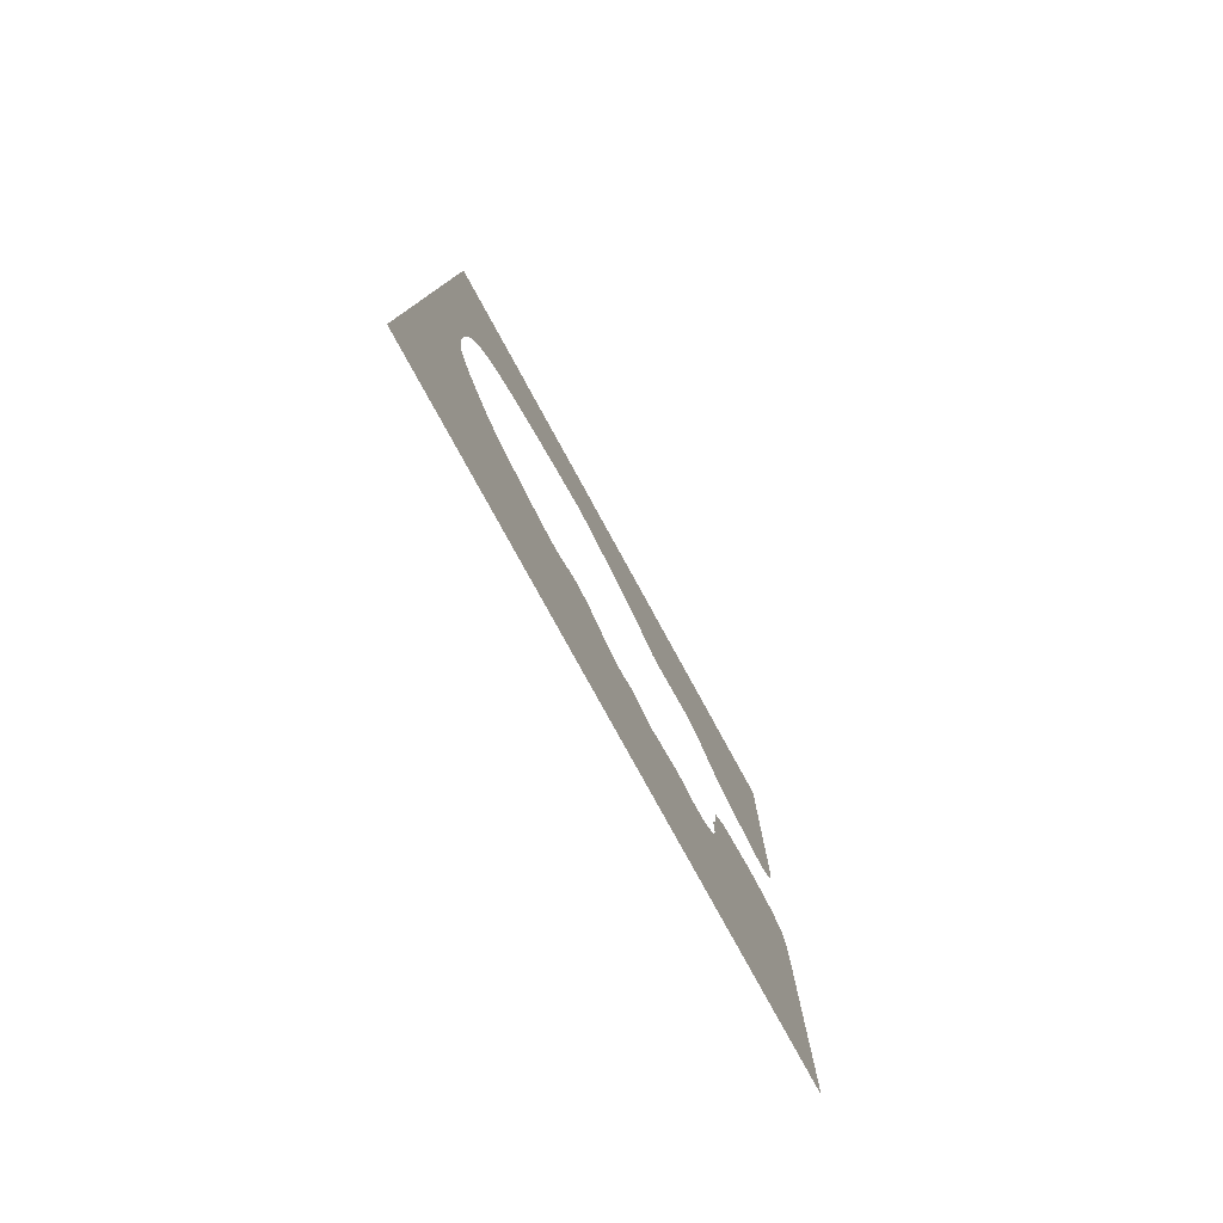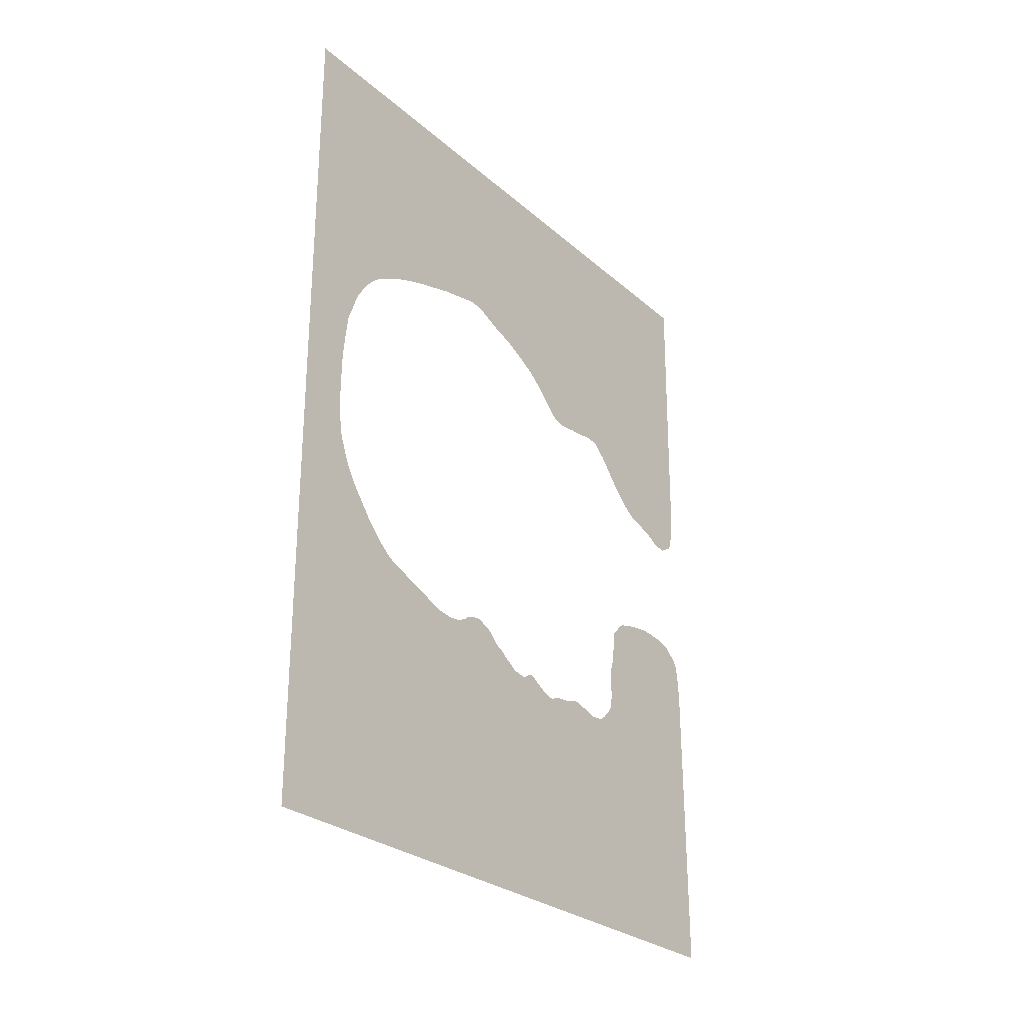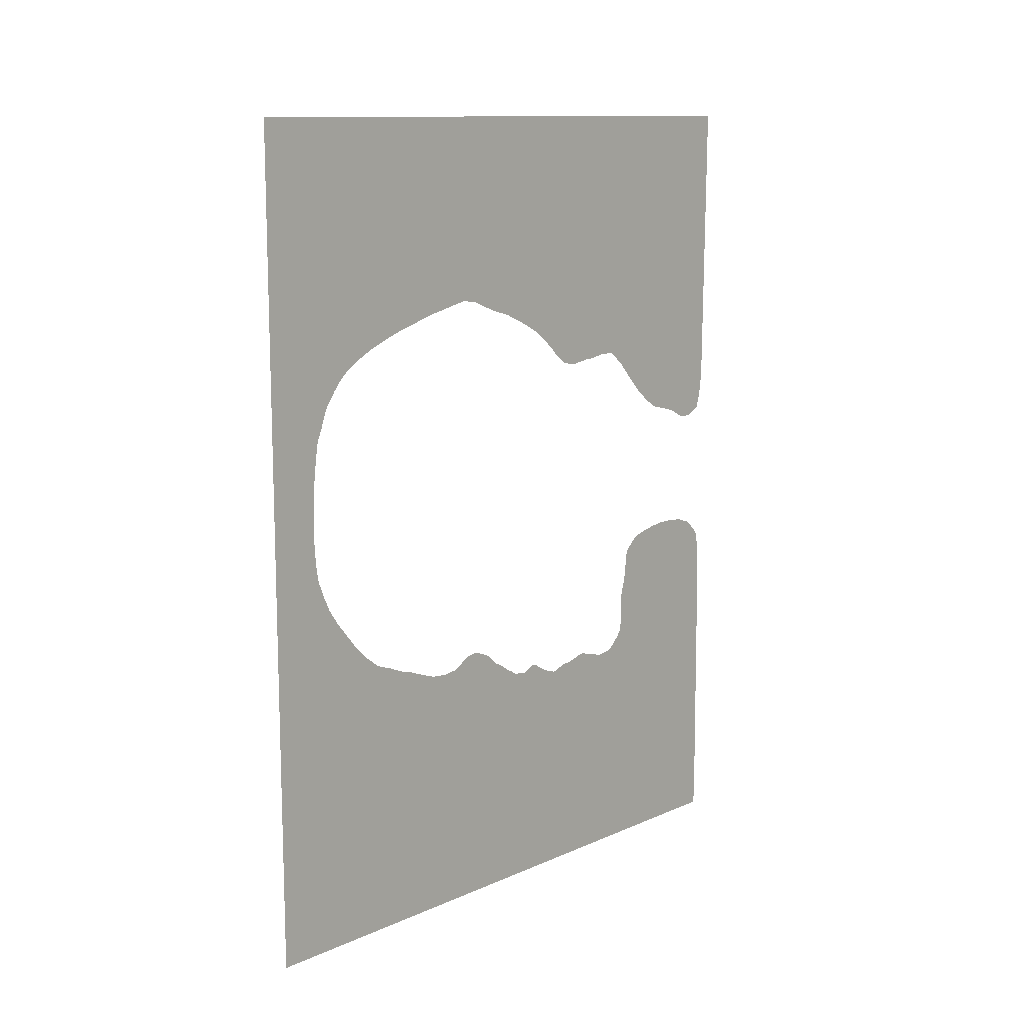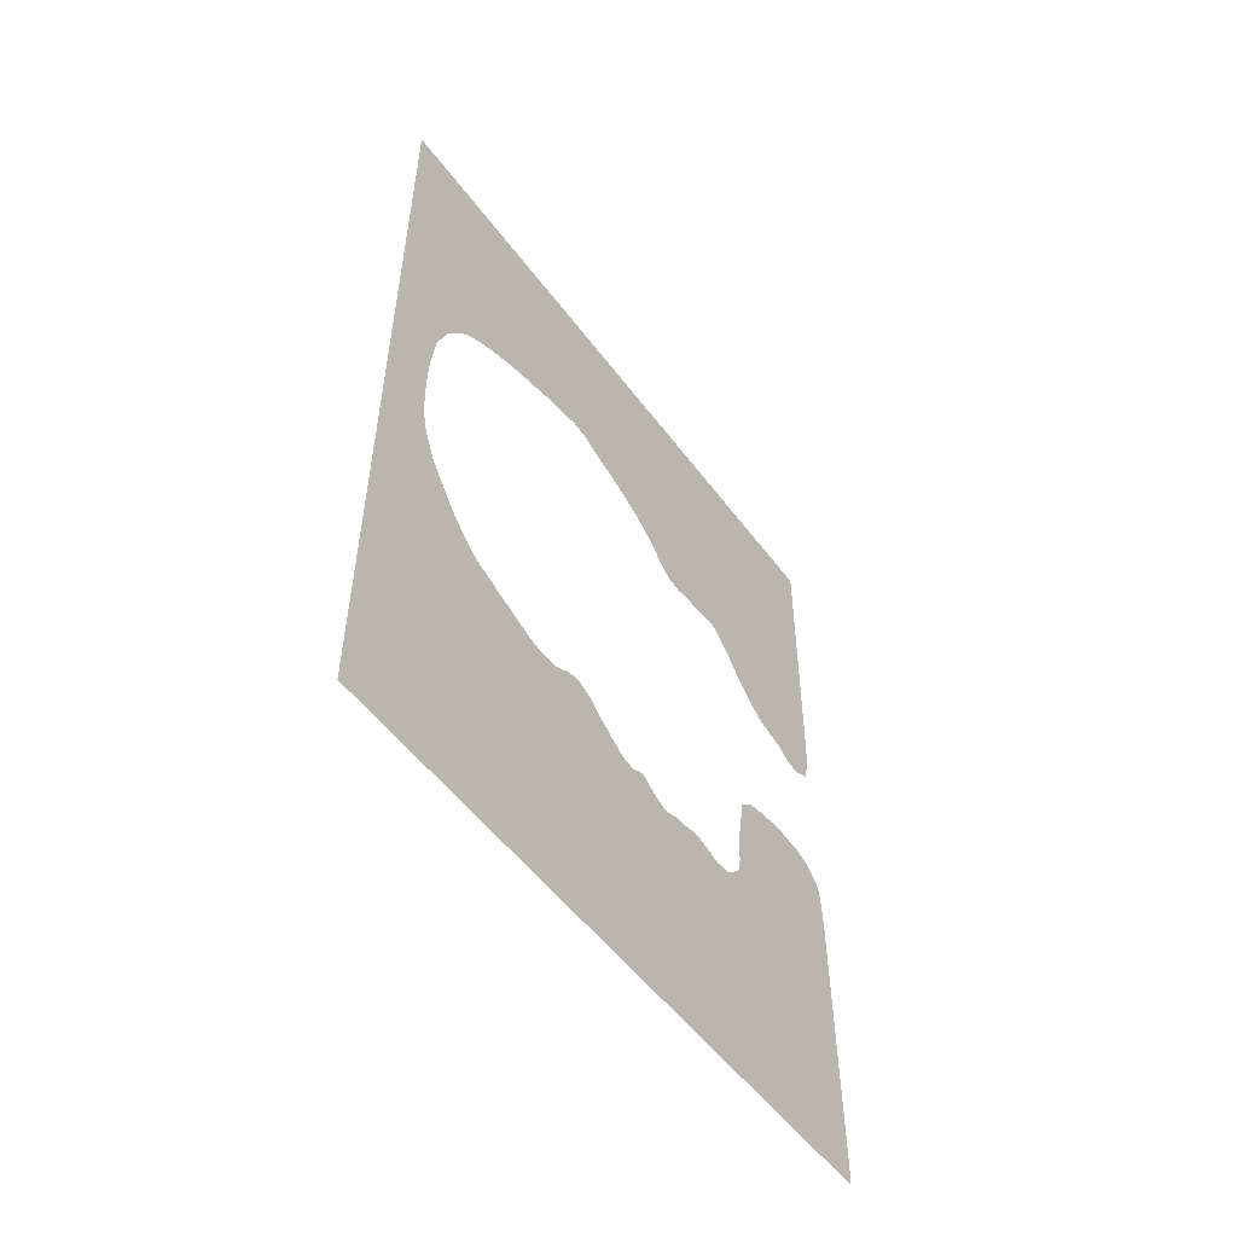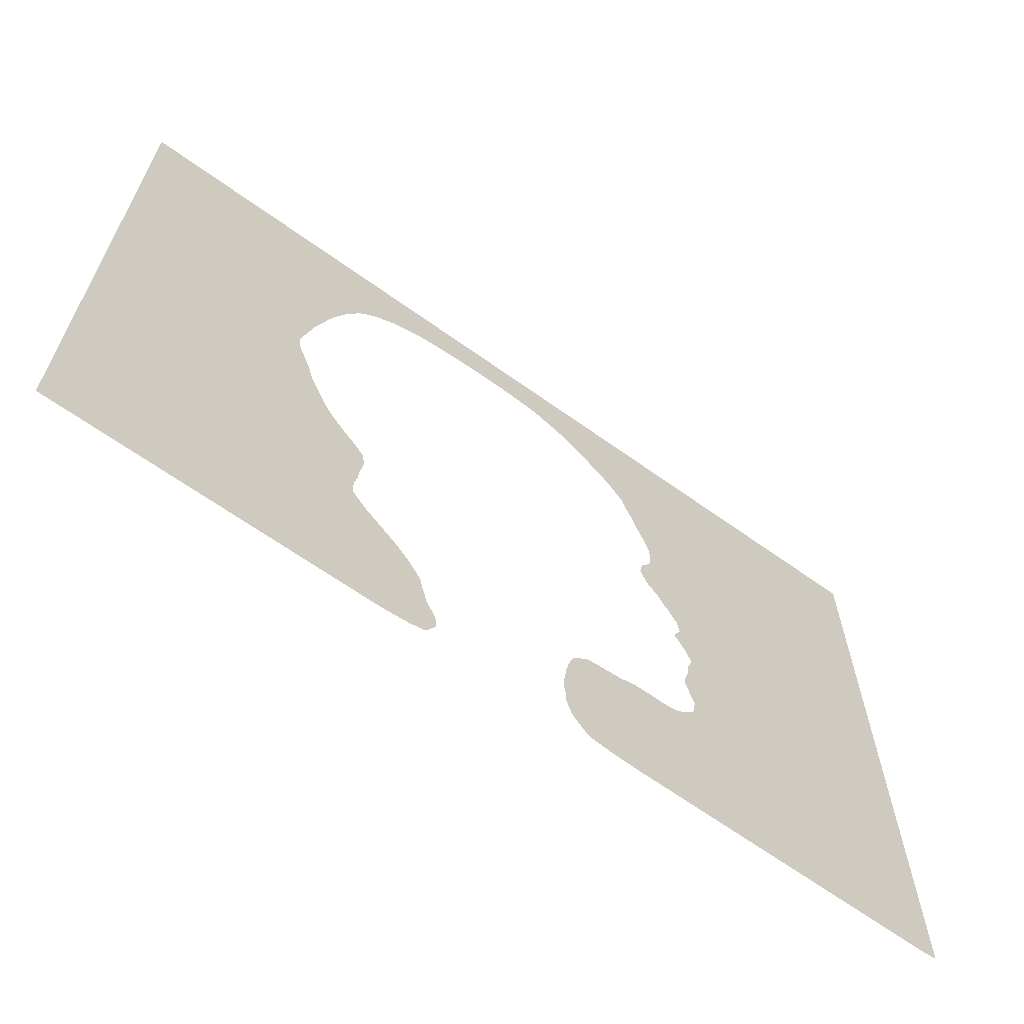
<metadata>
{"format":"obj","ext":"obj","renderer":"f3d","projection":"perspective","resolution":1024,"background":"white","views":[{"elev":-78.9,"azim":-151.3,"up":"+Z"},{"elev":-27.3,"azim":-142.8,"up":"+Z"},{"elev":11.9,"azim":-136.1,"up":"+Z"},{"elev":-52.8,"azim":-144.3,"up":"+Z"},{"elev":-65.4,"azim":54.2,"up":"+Y"}]}
</metadata>
<code>
v 23.4 11.1 50.8
v 23.4 11.28 33.08
v 23.4 11.34 32.14
v 23.4 11.46 31.19
v 23.4 11.52 30.99
v 23.4 11.72 30.29
v 23.4 11.74 30.25
v 23.4 11.75 30.24
v 23.4 12.46 29.87
v 23.4 12.67 29.73
v 23.4 13.41 29.77
v 23.4 13.61 29.79
v 23.4 13.8 29.91
v 23.4 14.47 30.25
v 23.4 14.54 30.3
v 23.4 14.56 30.3
v 23.4 15.5 30.56
v 23.4 16.24 30.73
v 23.4 16.44 30.77
v 23.4 16.61 30.87
v 23.4 17.13 31.19
v 23.4 17.35 31.36
v 23.4 17.39 31.38
v 23.4 17.59 31.54
v 23.4 18.31 32.14
v 23.4 18.33 32.16
v 23.4 19.2 33.08
v 23.4 19.72 33.68
v 23.4 20.04 34.03
v 23.4 20.22 34.22
v 23.4 20.86 34.76
v 23.4 21.14 34.97
v 23.4 21.17 34.99
v 23.4 21.72 35
v 23.4 22.11 35.01
v 23.4 22.3 34.97
v 23.4 22.48 34.94
v 23.4 22.85 34.87
v 23.4 23.06 34.82
v 23.4 23.8 34.78
v 23.4 24 34.75
v 23.4 24.74 34.63
v 23.4 24.94 34.59
v 23.4 25.68 34.7
v 23.4 25.89 34.72
v 23.4 26.07 34.86
v 23.4 26.24 34.97
v 23.4 26.81 35.45
v 23.4 26.83 35.48
v 23.4 27 35.66
v 23.4 27.26 35.92
v 23.4 27.74 36.34
v 23.4 27.78 36.37
v 23.4 27.98 36.54
v 23.4 28.41 36.86
v 23.4 28.72 37.07
v 23.4 28.73 37.08
v 23.4 28.93 37.2
v 23.4 29.67 37.59
v 23.4 29.84 37.67
v 23.4 30.13 37.81
v 23.4 30.57 38
v 23.4 31.35 38.35
v 23.4 31.56 38.42
v 23.4 32.3 38.61
v 23.4 32.5 38.68
v 23.4 32.63 38.73
v 23.4 33.37 39
v 23.4 34.18 39.33
v 23.4 34.39 39.4
v 23.4 35.13 39.49
v 23.4 35.33 39.5
v 23.4 36.07 39.34
v 23.4 36.28 39.3
v 23.4 37.02 39.11
v 23.4 37.96 38.91
v 23.4 38.17 38.86
v 23.4 38.91 38.63
v 23.4 41 37.99
v 23.4 41.49 37.81
v 23.4 41.7 37.74
v 23.4 41.94 37.65
v 23.4 42.89 37.26
v 23.4 43.69 36.86
v 23.4 43.83 36.79
v 23.4 44.57 36.36
v 23.4 44.78 36.23
v 23.4 45.17 35.92
v 23.4 45.35 35.75
v 23.4 45.72 35.36
v 23.4 45.99 35.01
v 23.4 46.03 34.97
v 23.4 46.16 34.77
v 23.4 46.67 34.03
v 23.4 46.67 34.03
v 23.4 46.75 33.82
v 23.4 47.02 33.08
v 23.4 47.09 32.88
v 23.4 47.4 32.14
v 23.4 47.45 31.93
v 23.4 47.58 30.99
v 23.4 47.68 30.25
v 23.4 47.7 30.04
v 23.4 47.78 29.31
v 23.4 47.83 28.36
v 23.4 47.85 26.47
v 23.4 47.81 25.53
v 23.4 47.74 24.79
v 23.4 47.72 24.58
v 23.4 47.6 23.84
v 23.4 47.56 23.64
v 23.4 47.49 23.43
v 23.4 47.2 22.69
v 23.4 46.77 21.75
v 23.4 46.67 21.58
v 23.4 46.66 21.57
v 23.4 46.15 20.81
v 23.4 44.78 19.1
v 23.4 44.62 18.92
v 23.4 43.97 18.28
v 23.4 43.83 18.16
v 23.4 43.72 18.08
v 23.4 43.6 17.97
v 23.4 42.98 17.51
v 23.4 42.89 17.44
v 23.4 42.68 17.34
v 23.4 41.94 17.11
v 23.4 41.1 16.74
v 23.4 41 16.7
v 23.4 40.8 16.64
v 23.4 40.06 16.42
v 23.4 39.85 16.34
v 23.4 39.11 16.05
v 23.4 38.17 15.73
v 23.4 37.22 15.64
v 23.4 37.02 15.66
v 23.4 36.28 15.74
v 23.4 35.74 16.04
v 23.4 35.66 16.08
v 23.4 35.54 16.18
v 23.4 35.33 16.33
v 23.4 35.13 16.4
v 23.4 34.39 16.53
v 23.4 34.18 16.49
v 23.4 33.44 16.18
v 23.4 33.23 16.08
v 23.4 32.5 15.42
v 23.4 31.94 15.14
v 23.4 31.94 15.14
v 23.4 31.56 14.85
v 23.4 30.87 14.46
v 23.4 30.61 14.28
v 23.4 29.98 14.19
v 23.4 29.78 14.15
v 23.4 29.67 14.14
v 23.4 29.61 14.19
v 23.4 29.26 14.4
v 23.4 28.93 14.54
v 23.4 28.72 14.53
v 23.4 28.52 14.42
v 23.4 28.38 14.31
v 23.4 28.18 14.19
v 23.4 27.78 13.97
v 23.4 27.68 13.93
v 23.4 27.57 13.87
v 23.4 26.83 13.62
v 23.4 26.63 13.66
v 23.4 25.89 13.92
v 23.4 25.15 14
v 23.4 24.94 14.05
v 23.4 24.46 14.19
v 23.4 24.32 14.25
v 23.4 24.21 14.28
v 23.4 24 14.3
v 23.4 23.8 14.28
v 23.4 23.54 14.21
v 23.4 23.45 14.19
v 23.4 23.06 14.1
v 23.4 22.86 14.05
v 23.4 22.11 13.81
v 23.4 21.37 13.91
v 23.4 21.17 13.93
v 23.4 20.8 14.19
v 23.4 20.43 14.57
v 23.4 20.22 14.77
v 23.4 19.97 15.14
v 23.4 19.97 15.16
v 23.4 19.92 15.34
v 23.4 19.82 16.08
v 23.4 19.85 16.82
v 23.4 19.86 17.03
v 23.4 19.81 17.77
v 23.4 19.78 17.97
v 23.4 19.55 18.71
v 23.4 19.52 18.92
v 23.4 19.44 19.66
v 23.4 19.42 19.86
v 23.4 19.4 20.07
v 23.4 19.3 20.81
v 23.4 19.28 20.85
v 23.4 18.54 21.57
v 23.4 18.33 21.73
v 23.4 18.26 21.75
v 23.4 18.05 21.82
v 23.4 17.39 22.02
v 23.4 16.44 22.21
v 23.4 16.24 22.21
v 23.4 15.5 22.33
v 23.4 15.3 22.32
v 23.4 14.56 22.31
v 23.4 14.35 22.26
v 23.4 13.61 22.24
v 23.4 13.41 22.18
v 23.4 12.67 21.93
v 23.4 12.58 21.88
v 23.4 12.41 21.75
v 23.4 11.84 21.27
v 23.4 11.72 21.15
v 23.4 11.68 21.06
v 23.4 11.5 20.81
v 23.4 11.37 19.86
v 23.4 11.29 18.92
v 23.4 11.25 17.97
v 23.4 11.11 0.9721
v 23.4 11.18 0.02761
v 23.4 11.21 -4.962e-22
v 23.4 50.8 -1.343e-21
v 23.4 50.8 50.8
f 13 4 14
f 6 8 7
f 13 11 9
f 6 9 8
f 6 5 9
f 5 13 9
f 10 9 11
f 11 13 12
f 5 4 13
f 4 3 14
f 14 3 16
f 18 17 21
f 14 16 15
f 19 18 20
f 16 3 2
f 17 16 2
f 222 207 223
f 20 18 21
f 192 194 193
f 1 34 33
f 42 47 44
f 21 17 2
f 198 197 204
f 22 21 2
f 23 22 24
f 49 48 42
f 24 22 2
f 25 24 2
f 50 49 41
f 26 25 2
f 49 42 41
f 27 26 2
f 41 51 50
f 28 27 2
f 1 35 34
f 29 28 2
f 30 29 2
f 31 30 2
f 1 31 2
f 1 32 31
f 1 33 32
f 198 200 199
f 40 39 38
f 204 201 198
f 44 47 46
f 44 43 42
f 45 44 46
f 42 48 47
f 51 40 52
f 67 65 64
f 41 40 51
f 1 59 58
f 1 64 63
f 52 40 38
f 1 61 60
f 53 52 38
f 1 60 59
f 37 53 38
f 37 36 53
f 53 36 54
f 54 36 35
f 55 54 35
f 56 55 35
f 1 56 35
f 1 57 56
f 1 58 57
f 1 62 61
f 1 63 62
f 66 65 67
f 68 67 64
f 1 68 64
f 1 69 68
f 1 70 69
f 1 228 70
f 70 228 71
f 71 228 72
f 72 228 73
f 73 228 74
f 74 228 75
f 75 228 76
f 76 228 77
f 77 228 78
f 78 228 79
f 79 228 80
f 80 228 81
f 81 228 82
f 82 228 83
f 83 228 84
f 84 228 85
f 85 228 86
f 86 228 87
f 87 228 88
f 88 228 89
f 89 228 90
f 90 92 91
f 90 228 92
f 92 228 93
f 93 228 94
f 94 228 95
f 95 228 96
f 96 228 97
f 188 187 186
f 97 99 98
f 97 228 99
f 99 228 100
f 100 228 101
f 101 228 102
f 102 104 103
f 102 228 104
f 104 228 105
f 105 228 106
f 106 227 107
f 107 109 108
f 107 227 109
f 106 228 227
f 110 109 227
f 111 110 227
f 112 111 227
f 113 112 227
f 114 113 227
f 115 114 227
f 116 115 227
f 117 116 227
f 118 117 227
f 119 118 227
f 120 119 227
f 121 120 227
f 122 121 123
f 123 121 227
f 124 123 227
f 125 124 227
f 134 133 227
f 127 126 128
f 128 227 129
f 135 134 227
f 130 132 131
f 227 133 132
f 130 227 132
f 152 135 227
f 154 152 227
f 144 142 140
f 152 137 136
f 149 147 150
f 137 147 138
f 145 144 140
f 145 140 139
f 140 142 141
f 211 209 222
f 196 195 207
f 143 142 144
f 138 145 139
f 147 146 145
f 138 147 145
f 149 148 147
f 150 147 137
f 151 150 137
f 152 151 137
f 135 152 136
f 166 154 227
f 226 166 227
f 153 152 154
f 224 180 226
f 155 164 163
f 161 160 157
f 160 159 158
f 157 160 158
f 156 161 157
f 156 155 161
f 161 155 162
f 162 155 163
f 155 165 164
f 155 166 165
f 155 154 166
f 226 180 166
f 221 211 222
f 177 170 178
f 168 167 169
f 177 171 170
f 177 176 171
f 176 175 172
f 175 174 173
f 172 175 173
f 171 176 172
f 178 170 179
f 179 170 169
f 180 179 169
f 167 180 169
f 167 166 180
f 226 225 224
f 181 180 182
f 182 180 224
f 188 186 223
f 184 224 185
f 211 221 213
f 221 219 217
f 215 213 216
f 204 197 205
f 194 192 191
f 194 207 195
f 198 201 200
f 203 202 201
f 203 201 204
f 205 197 196
f 206 205 207
f 207 205 196
f 208 207 209
f 209 211 210
f 215 214 213
f 212 211 213
f 220 219 221
f 217 219 218
f 221 217 216
f 213 221 216
f 207 222 209
f 194 223 207
f 194 191 223
f 223 191 190
f 189 223 190
f 189 188 223
f 223 186 185
f 224 223 185
f 224 184 183
f 182 224 183
f 130 129 227
f 227 128 126
f 125 227 126

</code>
